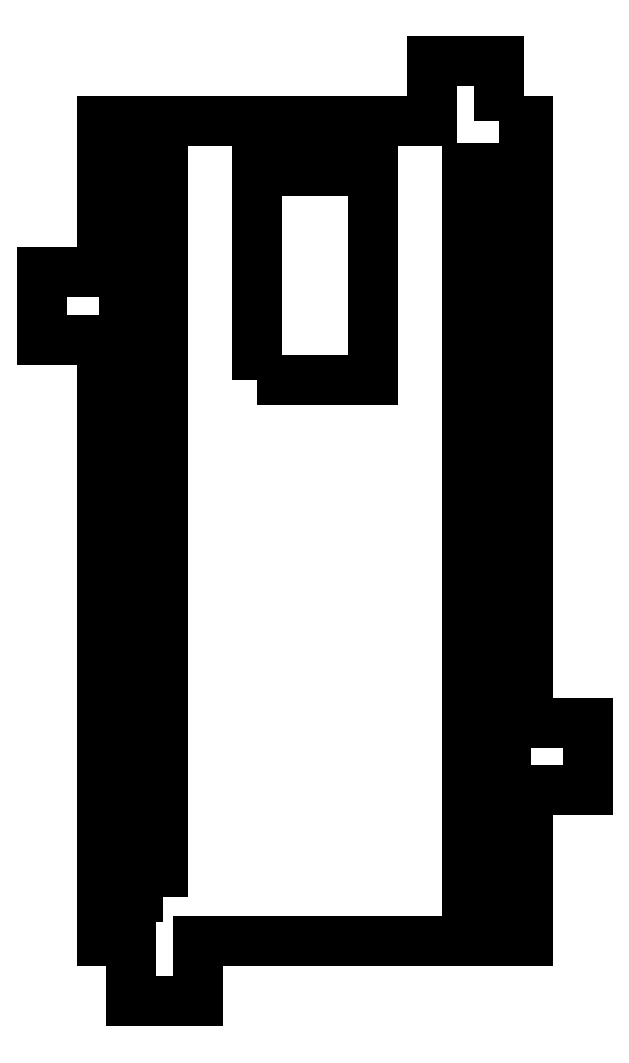
<metadata>
{"format":"dxf","ext":"dxf","renderer":"ezdxf+matplotlib","layout":"modelspace","background":"white","min_lineweight":24,"dpi":150}
</metadata>
<code>
0
SECTION
2
ENTITIES
0
LWPOLYLINE
8
0
90
20
70
1
43
0
10
12.35
20
27.5
10
14.29
20
27.5
10
14.29
20
-12.85
10
18.29
20
-12.85
10
18.29
20
-17.35
10
14.29
20
-17.35
10
14.29
20
-27.5
10
-7.85
20
-27.5
10
-7.85
20
-31.5
10
-12.35
20
-31.5
10
-12.35
20
-27.5
10
-14.28
20
-27.5
10
-14.28
20
12.85
10
-18.28
20
12.85
10
-18.28
20
17.35
10
-14.28
20
17.35
10
-14.28
20
27.5
10
7.85
20
27.5
10
7.85
20
31.5
10
12.35
20
31.5
0
LWPOLYLINE
8
0
90
4
70
1
43
0
10
-3.89
20
10.13
10
3.91
20
10.13
10
3.91
20
24.13
10
-3.89
20
24.13
0
LWPOLYLINE
8
0
90
4
70
1
43
0
10
-10.16
20
-24.52
10
-10.16
20
24.32
10
-12.78
20
24.32
10
-12.78
20
-24.52
0
LWPOLYLINE
8
0
90
4
70
1
43
0
10
12.79
20
24.32
10
10.17
20
24.32
10
10.17
20
-24.52
10
12.79
20
-24.52
0
ENDSEC
0
EOF

</code>
